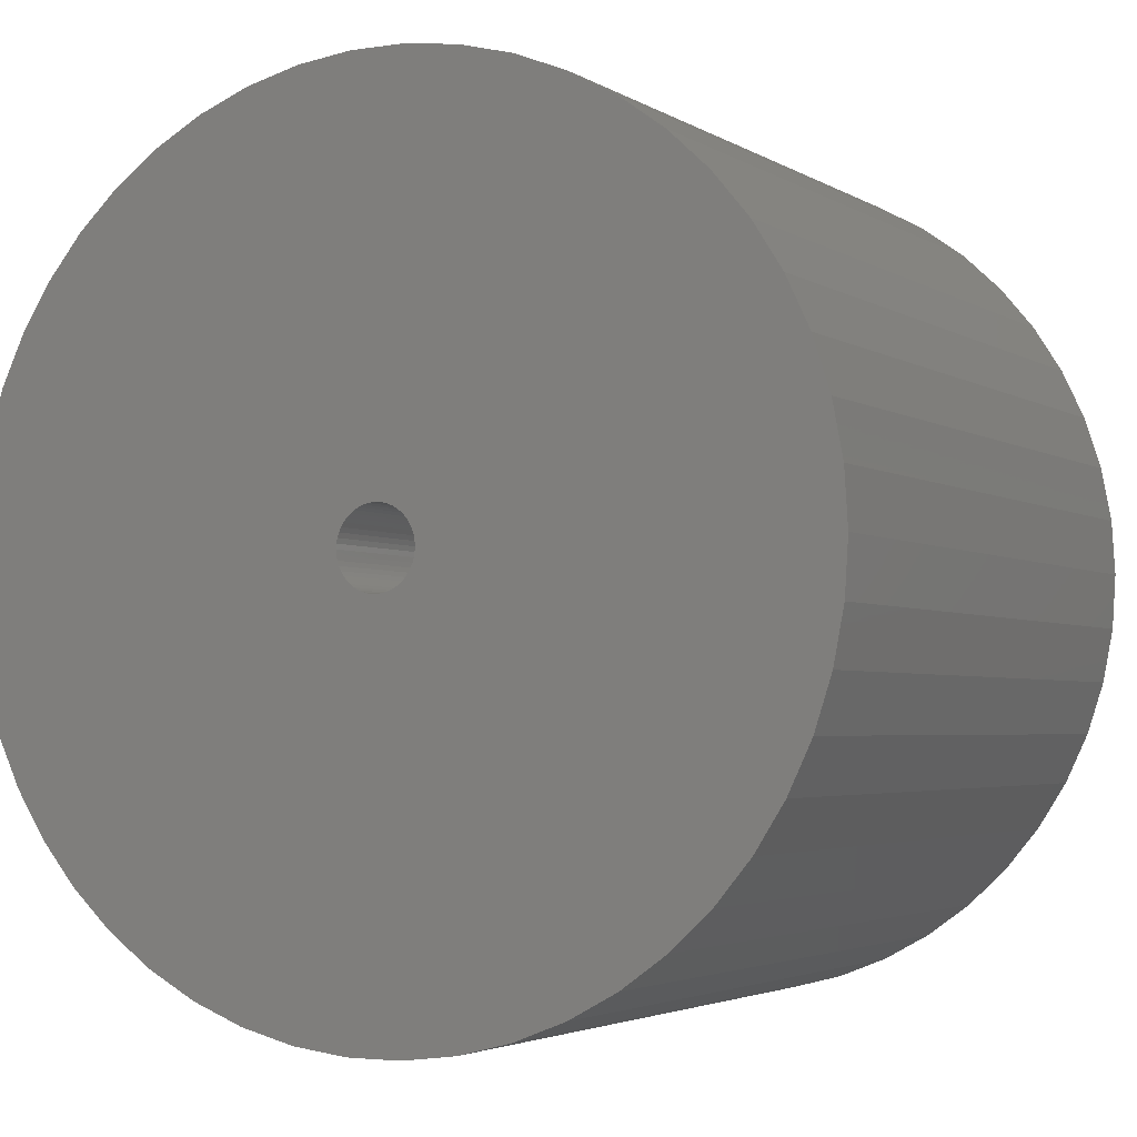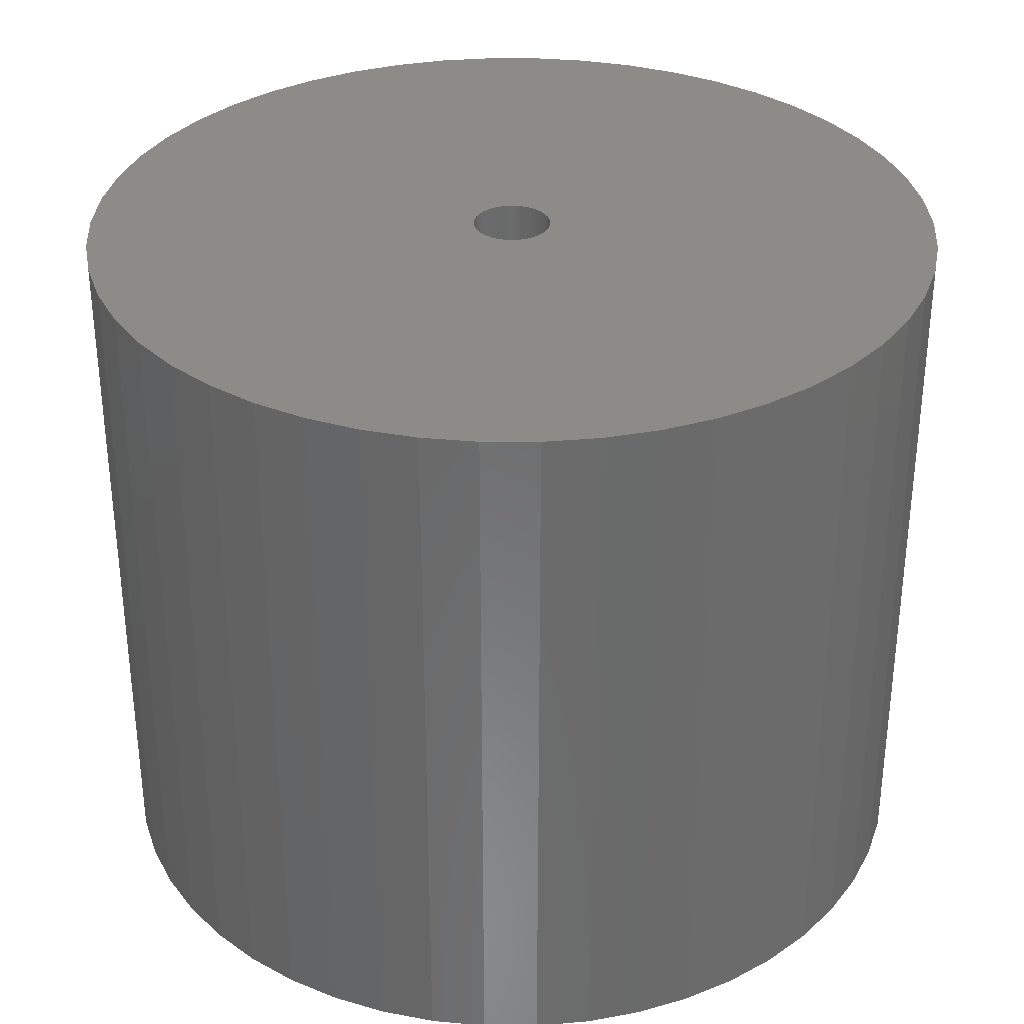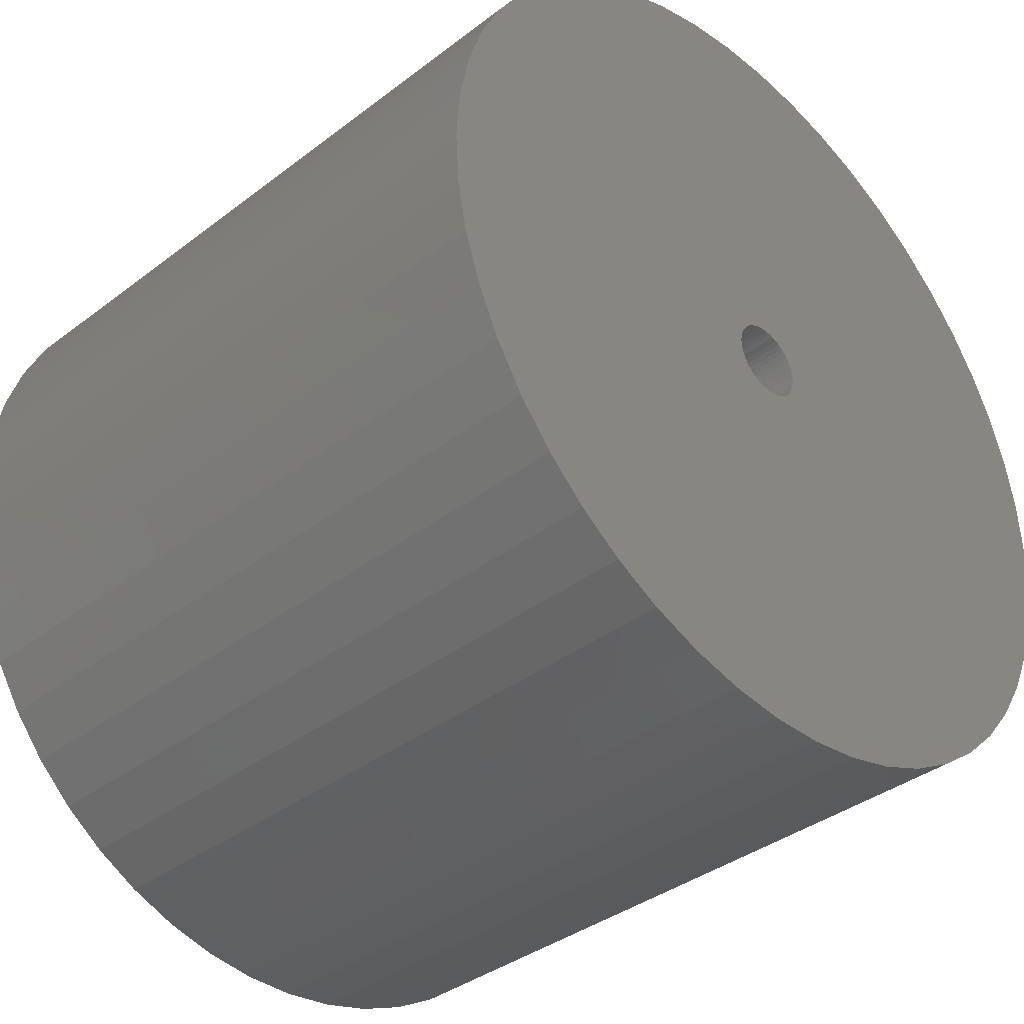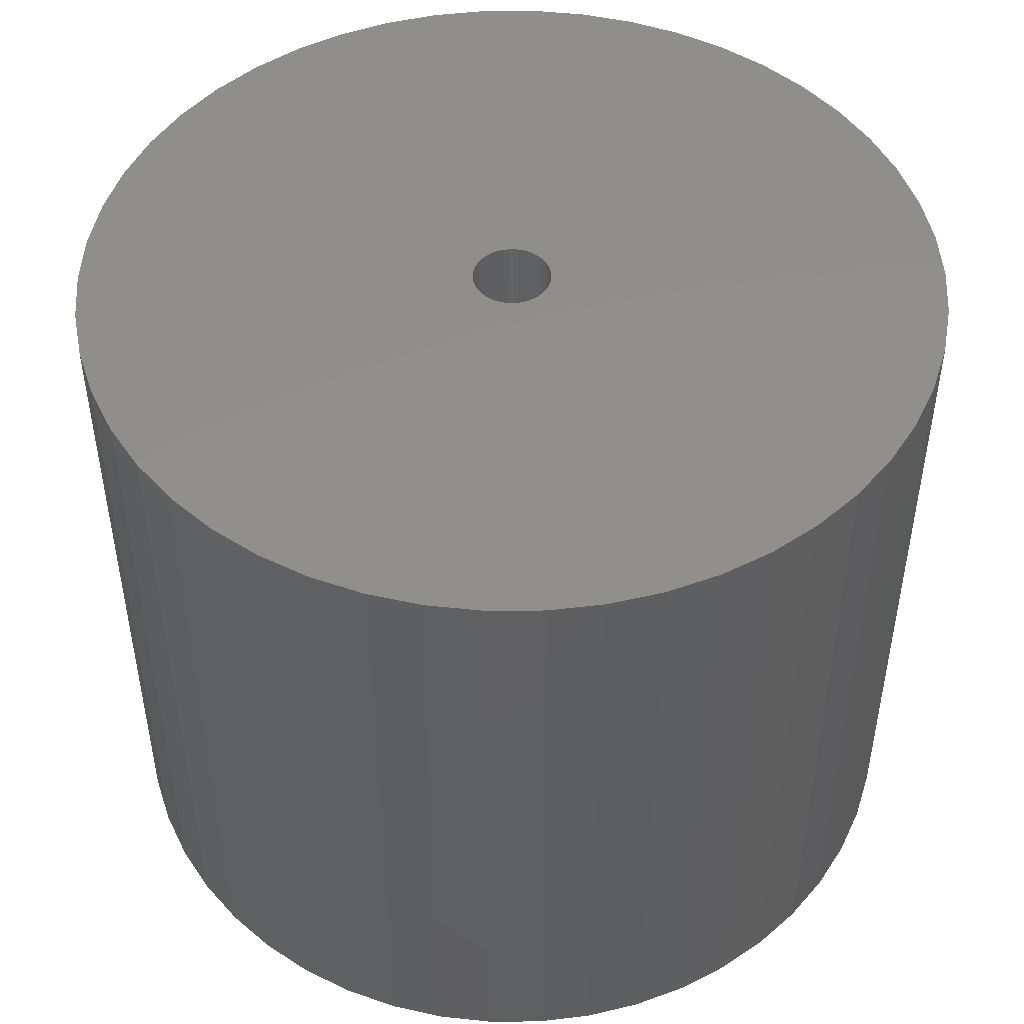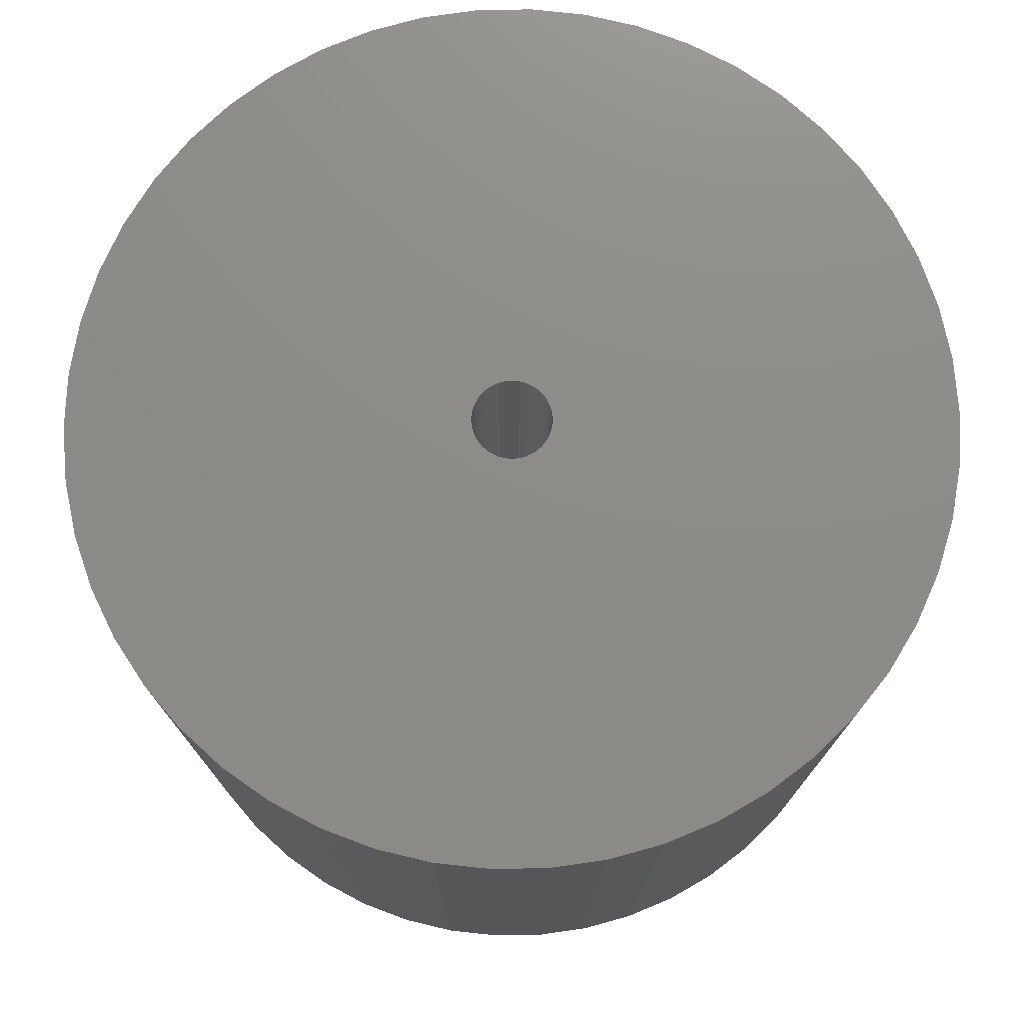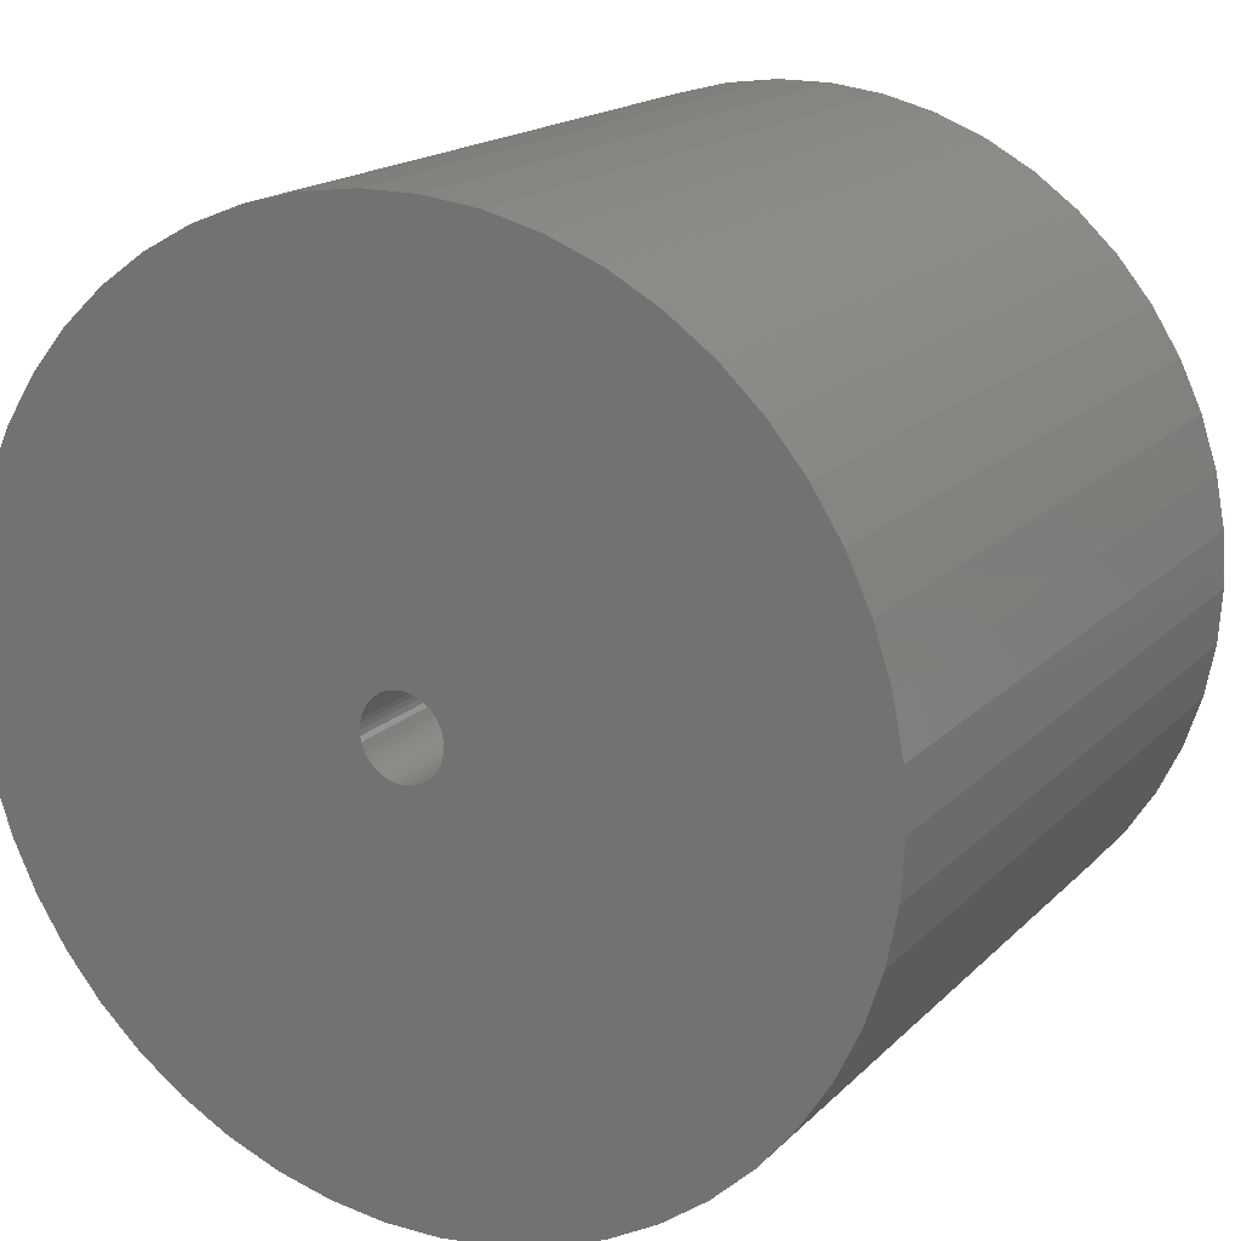
<metadata>
{"format":"stl","ext":"stl","renderer":"f3d","projection":"perspective","resolution":1024,"background":"white","views":[{"elev":-3.2,"azim":27.7,"up":"+Y"},{"elev":33.0,"azim":72.2,"up":"+Z"},{"elev":-37.3,"azim":-45.6,"up":"+Y"},{"elev":48.3,"azim":-79.6,"up":"+Z"},{"elev":75.4,"azim":-137.8,"up":"+Z"},{"elev":17.4,"azim":29.1,"up":"+Y"}]}
</metadata>
<code>
# stl→obj: 200 verts, 400 faces
v 22 0 18
v 21.83 2.757 -18
v 21.83 2.757 18
v 22 0 -18
v -22 0 -18
v -21.83 2.757 18
v -21.83 2.757 -18
v -22 0 18
v 1.381 21.96 -18
v -1.381 21.96 18
v 1.381 21.96 18
v -1.381 21.96 -18
v -1.381 -21.96 -18
v 1.381 -21.96 18
v -1.381 -21.96 18
v 1.381 -21.96 -18
v 16.04 15.06 -18
v 14.02 16.95 18
v 16.04 15.06 18
v 14.02 16.95 -18
v -14.02 16.95 -18
v -16.04 15.06 18
v -14.02 16.95 18
v -16.04 15.06 -18
v -6.798 20.92 -18
v -9.367 19.91 18
v -6.798 20.92 18
v -9.367 19.91 -18
v 20.46 8.099 18
v 19.28 10.6 -18
v 19.28 10.6 18
v 20.46 8.099 -18
v 21.31 5.471 -18
v 21.31 5.471 18
v 9.367 19.91 -18
v 6.798 20.92 18
v 9.367 19.91 18
v 6.798 20.92 -18
v 4.122 21.61 18
v 4.122 21.61 -18
v 11.79 18.58 -18
v 11.79 18.58 18
v -20.46 8.099 -18
v -19.28 10.6 18
v -19.28 10.6 -18
v -20.46 8.099 18
v -21.31 5.471 -18
v -21.31 5.471 18
v -4.122 21.61 18
v -4.122 21.61 -18
v 4.122 -21.61 18
v 4.122 -21.61 -18
v 17.8 12.93 18
v 17.8 12.93 -18
v -17.8 12.93 18
v -17.8 12.93 -18
v 2 0 18
v 1.984 0.2507 18
v 21.83 -2.757 18
v 1.937 0.4974 18
v 1.984 -0.2507 18
v 1.86 0.7362 18
v 21.31 -5.471 18
v 1.753 0.9635 18
v 1.937 -0.4974 18
v 1.618 1.176 18
v 20.46 -8.099 18
v 1.458 1.369 18
v 1.86 -0.7362 18
v 1.275 1.541 18
v 19.28 -10.6 18
v 1.072 1.689 18
v 1.753 -0.9635 18
v 0.8516 1.81 18
v 17.8 -12.93 18
v 0.618 1.902 18
v 1.618 -1.176 18
v 16.04 -15.06 18
v 0.3748 1.965 18
v 0.1256 1.996 18
v -0.1256 1.996 18
v -0.3748 1.965 18
v -0.618 1.902 18
v -0.8516 1.81 18
v -1.072 1.689 18
v -11.79 18.58 18
v -1.275 1.541 18
v -1.458 1.369 18
v -1.618 1.176 18
v 1.458 -1.369 18
v 14.02 -16.95 18
v 1.275 -1.541 18
v 11.79 -18.58 18
v 1.072 -1.689 18
v 9.367 -19.91 18
v 0.8516 -1.81 18
v 6.798 -20.92 18
v 0.618 -1.902 18
v 0.3748 -1.965 18
v 0.1256 -1.996 18
v -0.1256 -1.996 18
v -0.3748 -1.965 18
v -4.122 -21.61 18
v -0.618 -1.902 18
v -6.798 -20.92 18
v -0.8516 -1.81 18
v -9.367 -19.91 18
v -1.072 -1.689 18
v -11.79 -18.58 18
v -1.275 -1.541 18
v -14.02 -16.95 18
v -1.458 -1.369 18
v -16.04 -15.06 18
v -1.618 -1.176 18
v -17.8 -12.93 18
v -1.753 -0.9635 18
v -19.28 -10.6 18
v -1.86 -0.7362 18
v -20.46 -8.099 18
v -1.937 -0.4974 18
v -21.31 -5.471 18
v -1.984 -0.2507 18
v -21.83 -2.757 18
v -2 0 18
v -1.753 0.9635 18
v -1.86 0.7362 18
v -1.937 0.4974 18
v -1.984 0.2507 18
v -11.79 18.58 -18
v 21.83 -2.757 -18
v 21.31 -5.471 -18
v -16.04 -15.06 -18
v -14.02 -16.95 -18
v -19.28 -10.6 -18
v -20.46 -8.099 -18
v -17.8 -12.93 -18
v 2 0 -18
v 1.984 -0.2507 -18
v 1.937 -0.4974 -18
v 20.46 -8.099 -18
v 1.984 0.2507 -18
v 1.86 -0.7362 -18
v 19.28 -10.6 -18
v 1.753 -0.9635 -18
v 17.8 -12.93 -18
v 1.937 0.4974 -18
v 1.618 -1.176 -18
v 16.04 -15.06 -18
v 1.458 -1.369 -18
v 14.02 -16.95 -18
v 1.86 0.7362 -18
v 1.275 -1.541 -18
v 11.79 -18.58 -18
v 1.072 -1.689 -18
v 9.367 -19.91 -18
v 1.753 0.9635 -18
v 0.8516 -1.81 -18
v 6.798 -20.92 -18
v 0.618 -1.902 -18
v 1.618 1.176 -18
v 0.3748 -1.965 -18
v 0.1256 -1.996 -18
v -0.1256 -1.996 -18
v -0.3748 -1.965 -18
v -4.122 -21.61 -18
v -0.618 -1.902 -18
v -6.798 -20.92 -18
v -0.8516 -1.81 -18
v -9.367 -19.91 -18
v -1.072 -1.689 -18
v -11.79 -18.58 -18
v -1.275 -1.541 -18
v -1.458 -1.369 -18
v -1.618 -1.176 -18
v 1.458 1.369 -18
v 1.275 1.541 -18
v 1.072 1.689 -18
v 0.8516 1.81 -18
v 0.618 1.902 -18
v 0.3748 1.965 -18
v 0.1256 1.996 -18
v -0.1256 1.996 -18
v -0.3748 1.965 -18
v -0.618 1.902 -18
v -0.8516 1.81 -18
v -1.072 1.689 -18
v -1.275 1.541 -18
v -1.458 1.369 -18
v -1.618 1.176 -18
v -1.753 0.9635 -18
v -1.86 0.7362 -18
v -1.937 0.4974 -18
v -1.984 0.2507 -18
v -2 0 -18
v -1.753 -0.9635 -18
v -1.86 -0.7362 -18
v -1.937 -0.4974 -18
v -21.31 -5.471 -18
v -1.984 -0.2507 -18
v -21.83 -2.757 -18
f 1 2 3
f 2 1 4
f 5 6 7
f 6 5 8
f 9 10 11
f 10 9 12
f 13 14 15
f 14 13 16
f 17 18 19
f 18 17 20
f 21 22 23
f 22 21 24
f 25 26 27
f 26 25 28
f 29 30 31
f 30 29 32
f 3 33 34
f 33 3 2
f 35 36 37
f 36 35 38
f 38 39 36
f 39 38 40
f 41 37 42
f 37 41 35
f 43 44 45
f 44 43 46
f 47 46 43
f 46 47 48
f 12 49 10
f 49 12 50
f 16 51 14
f 51 16 52
f 34 32 29
f 32 34 33
f 53 17 19
f 17 53 54
f 31 54 53
f 54 31 30
f 40 11 39
f 11 40 9
f 20 42 18
f 42 20 41
f 45 55 56
f 55 45 44
f 56 22 24
f 22 56 55
f 7 48 47
f 48 7 6
f 57 1 3
f 58 3 34
f 1 57 59
f 60 34 29
f 61 59 57
f 62 29 31
f 59 61 63
f 64 31 53
f 65 63 61
f 66 53 19
f 63 65 67
f 68 19 18
f 69 67 65
f 70 18 42
f 67 69 71
f 72 42 37
f 73 71 69
f 74 37 36
f 71 73 75
f 76 36 39
f 77 75 73
f 75 77 78
f 3 58 57
f 34 60 58
f 29 62 60
f 31 64 62
f 53 66 64
f 19 68 66
f 79 39 11
f 18 70 68
f 42 72 70
f 37 74 72
f 36 76 74
f 39 79 76
f 11 80 79
f 11 81 80
f 10 81 11
f 81 10 82
f 49 82 10
f 82 49 83
f 27 83 49
f 83 27 84
f 26 84 27
f 84 26 85
f 86 85 26
f 85 86 87
f 23 87 86
f 87 23 88
f 22 88 23
f 88 22 89
f 90 78 77
f 78 90 91
f 92 91 90
f 91 92 93
f 94 93 92
f 93 94 95
f 96 95 94
f 95 96 97
f 98 97 96
f 97 98 51
f 99 51 98
f 51 99 14
f 100 14 99
f 101 14 100
f 15 101 102
f 103 102 104
f 105 104 106
f 107 106 108
f 109 108 110
f 101 15 14
f 111 110 112
f 113 112 114
f 115 114 116
f 117 116 118
f 119 118 120
f 121 120 122
f 123 122 124
f 55 89 22
f 102 103 15
f 89 55 125
f 104 105 103
f 44 125 55
f 106 107 105
f 125 44 126
f 108 109 107
f 46 126 44
f 110 111 109
f 126 46 127
f 112 113 111
f 48 127 46
f 114 115 113
f 127 48 128
f 116 117 115
f 6 128 48
f 118 119 117
f 128 6 124
f 120 121 119
f 8 124 6
f 122 123 121
f 124 8 123
f 28 86 26
f 86 28 129
f 129 23 86
f 23 129 21
f 50 27 49
f 27 50 25
f 59 4 1
f 4 59 130
f 63 130 59
f 130 63 131
f 132 111 113
f 111 132 133
f 134 119 135
f 119 134 117
f 136 117 134
f 117 136 115
f 137 4 130
f 138 130 131
f 4 137 2
f 139 131 140
f 141 2 137
f 142 140 143
f 2 141 33
f 144 143 145
f 146 33 141
f 147 145 148
f 33 146 32
f 149 148 150
f 151 32 146
f 152 150 153
f 32 151 30
f 154 153 155
f 156 30 151
f 157 155 158
f 30 156 54
f 159 158 52
f 160 54 156
f 54 160 17
f 130 138 137
f 131 139 138
f 140 142 139
f 143 144 142
f 145 147 144
f 148 149 147
f 161 52 16
f 150 152 149
f 153 154 152
f 155 157 154
f 158 159 157
f 52 161 159
f 16 162 161
f 16 163 162
f 13 163 16
f 163 13 164
f 165 164 13
f 164 165 166
f 167 166 165
f 166 167 168
f 169 168 167
f 168 169 170
f 171 170 169
f 170 171 172
f 133 172 171
f 172 133 173
f 132 173 133
f 173 132 174
f 175 17 160
f 17 175 20
f 176 20 175
f 20 176 41
f 177 41 176
f 41 177 35
f 178 35 177
f 35 178 38
f 179 38 178
f 38 179 40
f 180 40 179
f 40 180 9
f 181 9 180
f 182 9 181
f 12 182 183
f 50 183 184
f 25 184 185
f 28 185 186
f 129 186 187
f 182 12 9
f 21 187 188
f 24 188 189
f 56 189 190
f 45 190 191
f 43 191 192
f 47 192 193
f 7 193 194
f 136 174 132
f 183 50 12
f 174 136 195
f 184 25 50
f 134 195 136
f 185 28 25
f 195 134 196
f 186 129 28
f 135 196 134
f 187 21 129
f 196 135 197
f 188 24 21
f 198 197 135
f 189 56 24
f 197 198 199
f 190 45 56
f 200 199 198
f 191 43 45
f 199 200 194
f 192 47 43
f 5 194 200
f 193 7 47
f 194 5 7
f 155 93 95
f 93 155 153
f 71 140 67
f 140 71 143
f 169 105 107
f 105 169 167
f 132 115 136
f 115 132 113
f 135 121 198
f 121 135 119
f 150 78 91
f 78 150 148
f 158 95 97
f 95 158 155
f 52 97 51
f 97 52 158
f 75 143 71
f 143 75 145
f 78 145 75
f 145 78 148
f 67 131 63
f 131 67 140
f 133 109 111
f 109 133 171
f 171 107 109
f 107 171 169
f 198 123 200
f 123 198 121
f 200 8 5
f 8 200 123
f 153 91 93
f 91 153 150
f 167 103 105
f 103 167 165
f 165 15 103
f 15 165 13
f 137 58 141
f 58 137 57
f 124 193 128
f 193 124 194
f 182 80 81
f 80 182 181
f 162 101 100
f 101 162 163
f 176 68 70
f 68 176 175
f 188 87 88
f 87 188 187
f 185 83 84
f 83 185 184
f 151 64 156
f 64 151 62
f 141 60 146
f 60 141 58
f 179 74 76
f 74 179 178
f 177 70 72
f 70 177 176
f 126 190 125
f 190 126 191
f 125 189 89
f 189 125 190
f 127 191 126
f 191 127 192
f 186 84 85
f 84 186 185
f 184 82 83
f 82 184 183
f 142 65 139
f 65 142 69
f 146 62 151
f 62 146 60
f 160 68 175
f 68 160 66
f 156 66 160
f 66 156 64
f 180 76 79
f 76 180 179
f 181 79 80
f 79 181 180
f 178 72 74
f 72 178 177
f 89 188 88
f 188 89 189
f 128 192 127
f 192 128 193
f 187 85 87
f 85 187 186
f 183 81 82
f 81 183 182
f 139 61 138
f 61 139 65
f 166 106 104
f 106 166 168
f 114 195 116
f 195 114 174
f 116 196 118
f 196 116 195
f 154 96 94
f 96 154 157
f 157 98 96
f 98 157 159
f 144 69 142
f 69 144 73
f 138 57 137
f 57 138 61
f 118 197 120
f 197 118 196
f 152 94 92
f 94 152 154
f 159 99 98
f 99 159 161
f 161 100 99
f 100 161 162
f 147 73 144
f 73 147 77
f 149 77 147
f 77 149 90
f 163 102 101
f 102 163 164
f 168 108 106
f 108 168 170
f 164 104 102
f 104 164 166
f 112 174 114
f 174 112 173
f 120 199 122
f 199 120 197
f 122 194 124
f 194 122 199
f 149 92 90
f 92 149 152
f 172 112 110
f 112 172 173
f 170 110 108
f 110 170 172

</code>
